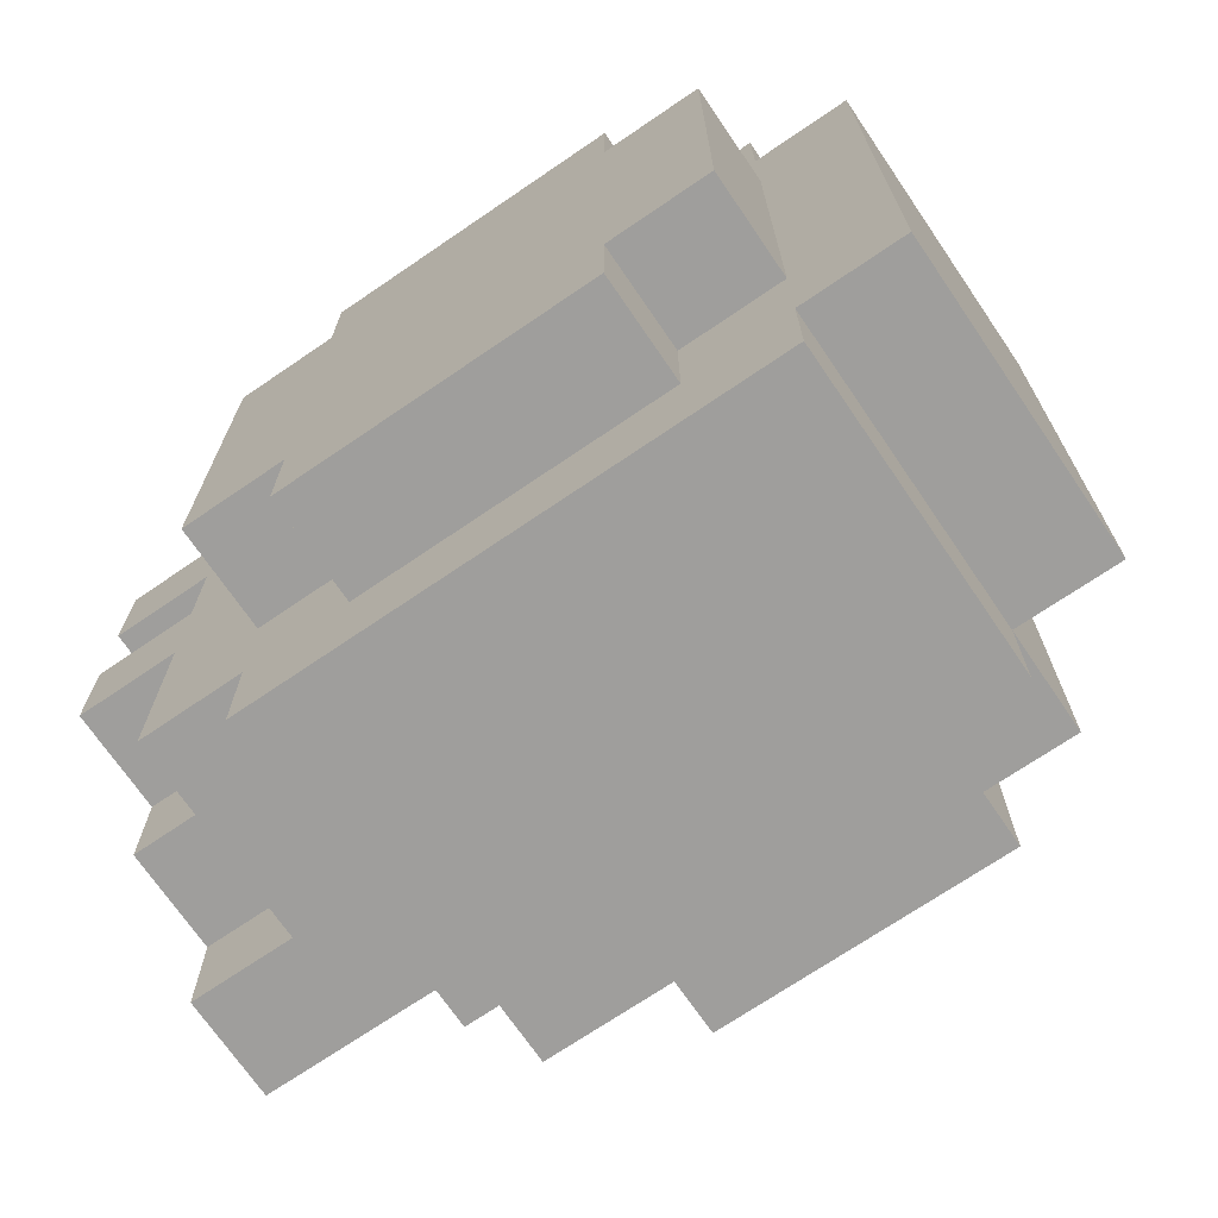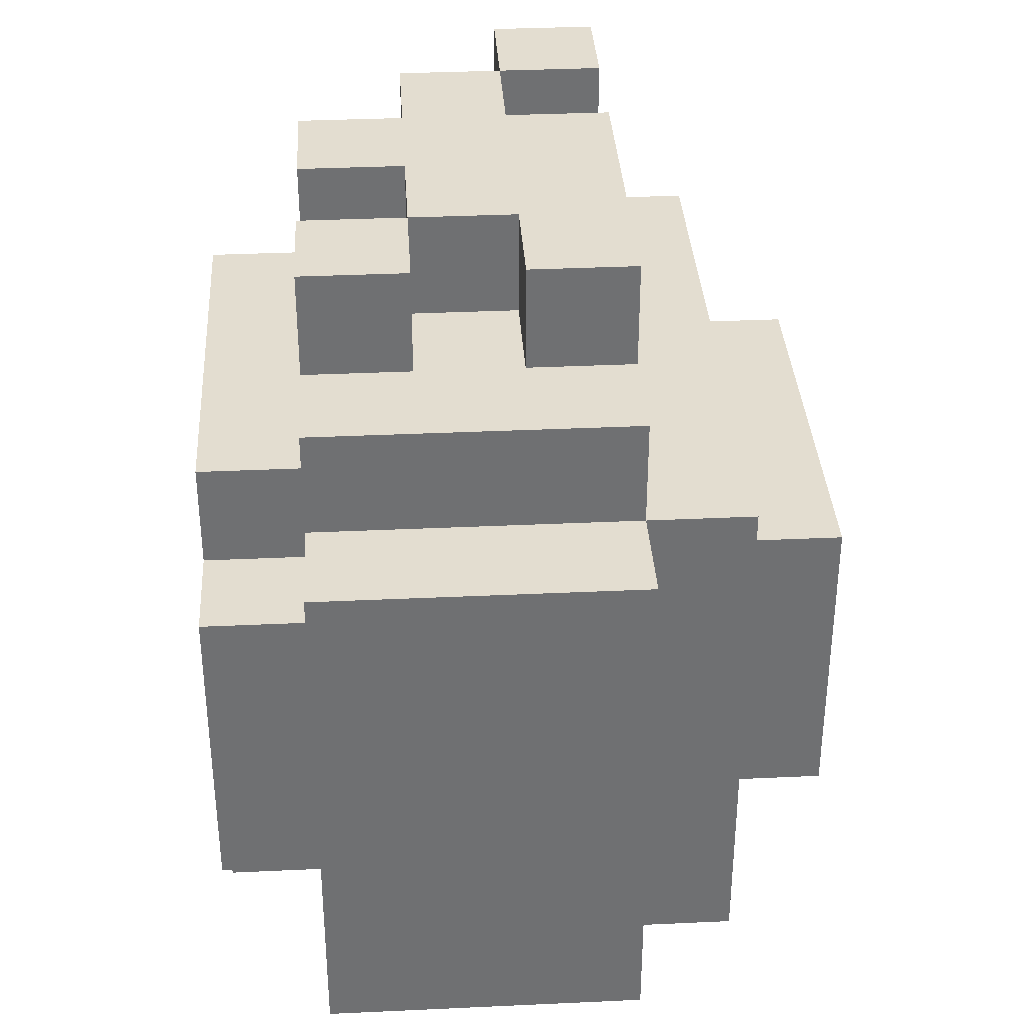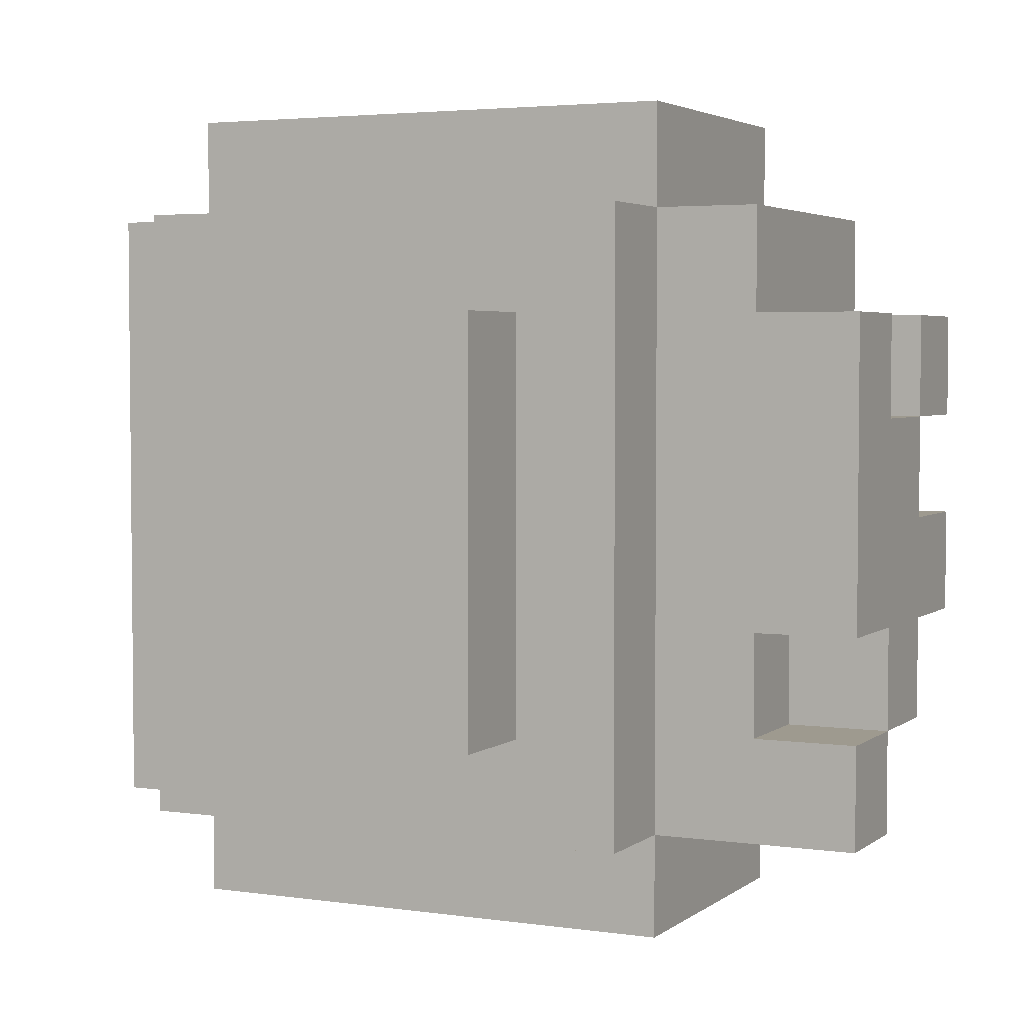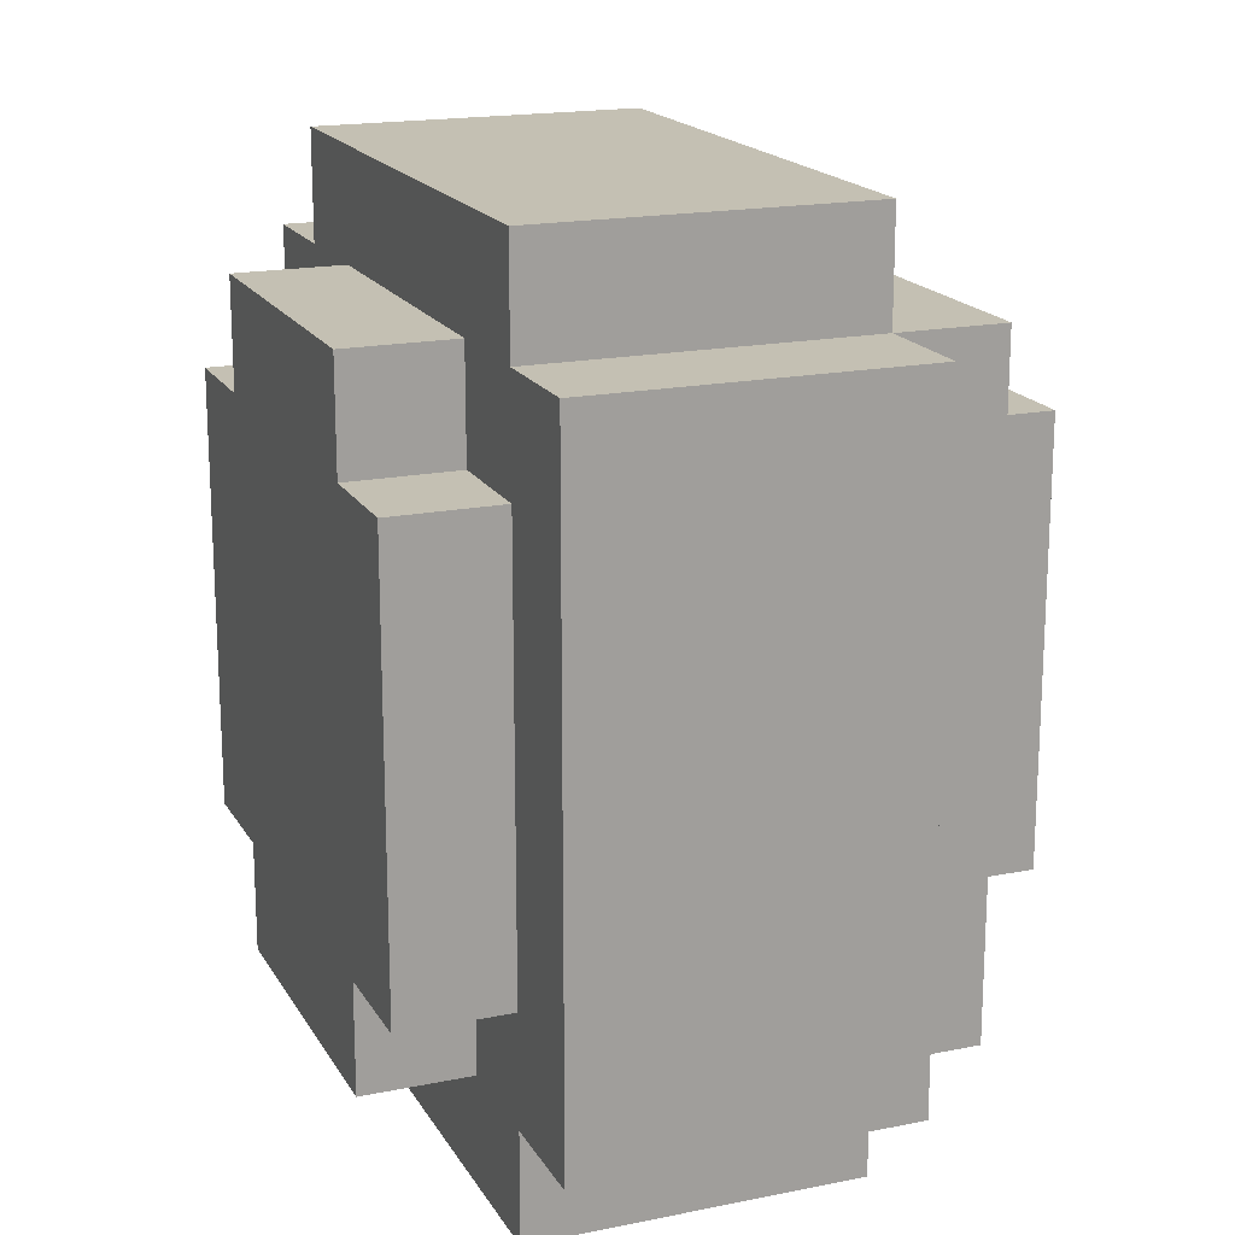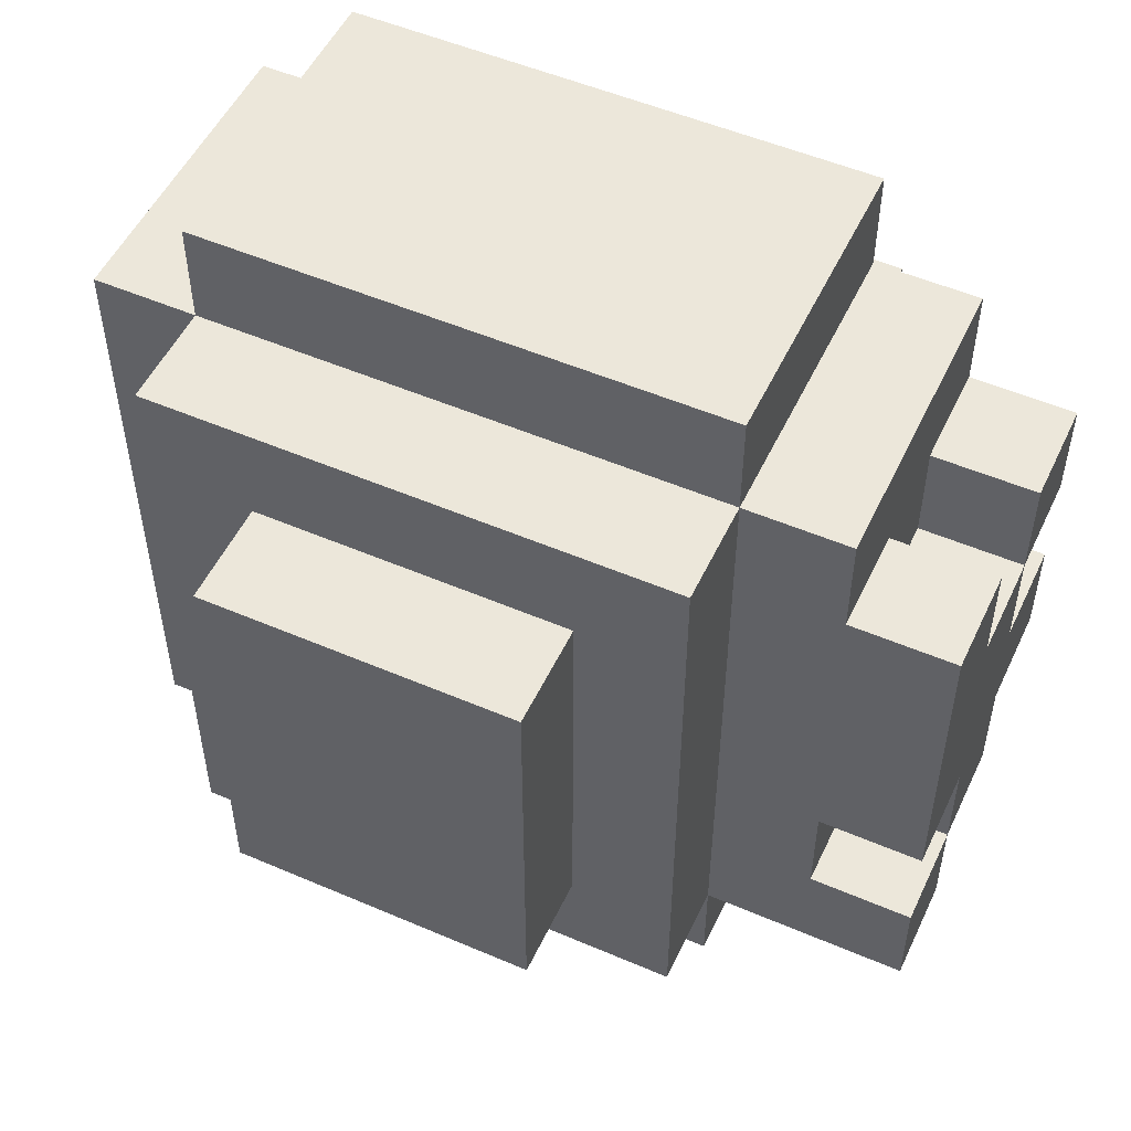
<metadata>
{"format":"obj","ext":"obj","renderer":"f3d","projection":"perspective","resolution":1024,"background":"white","views":[{"elev":-71.0,"azim":-55.7,"up":"+Z"},{"elev":35.5,"azim":-3.5,"up":"+Y"},{"elev":3.6,"azim":115.6,"up":"+Z"},{"elev":18.0,"azim":-21.6,"up":"+Z"},{"elev":52.1,"azim":114.9,"up":"+Z"}]}
</metadata>
<code>
o
v 1.1 0.9 0.2
v 1.1 0.9 -0.2
v 1.1 1 0.3
v 1.1 1 0.2
v 1.1 1 -0.2
v 1.1 1 -0.3
v 1.1 1.3 0.3
v 1.1 1.3 0.2
v 1.1 1.3 -0.2
v 1.1 1.3 -0.3
v 1.1 1.4 0.2
v 1.1 1.4 -0.2
v 1.2 0.8 0.3
v 1.2 0.8 -0.3
v 1.2 0.9 0.4
v 1.2 0.9 0.3
v 1.2 0.9 0.2
v 1.2 0.9 -0.2
v 1.2 0.9 -0.3
v 1.2 0.9 -0.4
v 1.2 1 0.3
v 1.2 1 0.2
v 1.2 1 -0.2
v 1.2 1 -0.3
v 1.2 1.3 0.3
v 1.2 1.3 0.2
v 1.2 1.3 -0.2
v 1.2 1.3 -0.3
v 1.2 1.4 0.4
v 1.2 1.4 0.3
v 1.2 1.4 0.2
v 1.2 1.4 -0.2
v 1.2 1.4 -0.3
v 1.2 1.4 -0.4
v 1.2 1.5 0.3
v 1.2 1.5 0.2
v 1.2 1.5 0.1
v 1.2 1.5 0
v 1.2 1.5 -0.1
v 1.2 1.5 -0.3
v 1.2 1.6 0.2
v 1.2 1.6 0.1
v 1.2 1.6 0
v 1.2 1.6 -0.1
v 1.3 1.5 0.1
v 1.3 1.5 0
v 1.3 1.5 -0.1
v 1.3 1.5 -0.2
v 1.3 1.6 0.1
v 1.3 1.6 0
v 1.3 1.6 -0.1
v 1.3 1.6 -0.2
v 1.4 1.5 0.2
v 1.4 1.5 0.1
v 1.4 1.5 -0.2
v 1.4 1.5 -0.3
v 1.4 1.6 0.2
v 1.4 1.6 0.1
v 1.4 1.6 -0.2
v 1.4 1.6 -0.3
v 1.3 1.5 0.2
v 1.3 1.5 0.1
v 1.3 1.6 0.2
v 1.3 1.6 0.1
v 1.4 1.5 -0.1
v 1.4 1.5 -0.2
v 1.4 1.6 -0.1
v 1.4 1.6 -0.2
v 1.5 0.8 0.3
v 1.5 0.8 -0.3
v 1.5 0.9 0.4
v 1.5 0.9 0.3
v 1.5 0.9 -0.3
v 1.5 0.9 -0.4
v 1.5 1.4 0.4
v 1.5 1.4 0.3
v 1.5 1.4 -0.3
v 1.5 1.4 -0.4
v 1.5 1.5 0.3
v 1.5 1.5 0.2
v 1.5 1.5 0.1
v 1.5 1.5 0
v 1.5 1.5 -0.1
v 1.5 1.5 -0.2
v 1.5 1.5 -0.3
v 1.5 1.6 0.2
v 1.5 1.6 0.1
v 1.5 1.6 0
v 1.5 1.6 -0.1
v 1.5 1.6 -0.2
v 1.5 1.6 -0.3
v 1.6 0.9 0.3
v 1.6 0.9 -0.3
v 1.6 1 0.2
v 1.6 1 -0.2
v 1.6 1.3 0.2
v 1.6 1.3 -0.2
v 1.6 1.4 0.3
v 1.6 1.4 -0.3
v 1.7 1 0.2
v 1.7 1 -0.2
v 1.7 1.3 0.2
v 1.7 1.3 -0.2
v 1.2 0.9 0.4
v 1.2 1.4 0.4
v 1.3 0.9 0.4
v 1.3 1.4 0.4
v 1.4 0.9 0.4
v 1.4 1.4 0.4
v 1.5 0.9 0.4
v 1.5 1.4 0.4
v 1.1 1 0.3
v 1.1 1.3 0.3
v 1.2 0.8 0.3
v 1.2 0.9 0.3
v 1.2 1 0.3
v 1.2 1.3 0.3
v 1.2 1.4 0.3
v 1.2 1.5 0.3
v 1.3 0.8 0.3
v 1.3 0.9 0.3
v 1.3 1.4 0.3
v 1.3 1.5 0.3
v 1.4 0.8 0.3
v 1.4 0.9 0.3
v 1.4 1.4 0.3
v 1.4 1.5 0.3
v 1.5 0.8 0.3
v 1.5 0.9 0.3
v 1.5 1.4 0.3
v 1.5 1.5 0.3
v 1.6 0.9 0.3
v 1.6 1.4 0.3
v 1.1 0.9 0.2
v 1.1 1 0.2
v 1.1 1.3 0.2
v 1.1 1.4 0.2
v 1.2 0.9 0.2
v 1.2 1 0.2
v 1.2 1.3 0.2
v 1.2 1.4 0.2
v 1.2 1.5 0.2
v 1.2 1.6 0.2
v 1.3 1.5 0.2
v 1.3 1.6 0.2
v 1.4 1.5 0.2
v 1.4 1.6 0.2
v 1.5 1.5 0.2
v 1.5 1.6 0.2
v 1.6 1 0.2
v 1.6 1.3 0.2
v 1.7 1 0.2
v 1.7 1.3 0.2
v 1.3 1.5 0.1
v 1.3 1.6 0.1
v 1.4 1.5 0.1
v 1.4 1.6 0.1
v 1.2 1.5 0
v 1.2 1.6 0
v 1.3 1.5 0
v 1.3 1.6 0
v 1.4 1.5 -0.2
v 1.4 1.6 -0.2
v 1.5 1.5 -0.2
v 1.5 1.6 -0.2
v 1.2 1.5 0.1
v 1.2 1.6 0.1
v 1.3 1.5 0.1
v 1.3 1.6 0.1
v 1.2 1.5 -0.1
v 1.2 1.6 -0.1
v 1.3 1.5 -0.1
v 1.3 1.6 -0.1
v 1.4 1.5 -0.1
v 1.4 1.6 -0.1
v 1.5 1.5 -0.1
v 1.5 1.6 -0.1
v 1.1 0.9 -0.2
v 1.1 1 -0.2
v 1.1 1.3 -0.2
v 1.1 1.4 -0.2
v 1.2 0.9 -0.2
v 1.2 1 -0.2
v 1.2 1.3 -0.2
v 1.2 1.4 -0.2
v 1.3 1.5 -0.2
v 1.3 1.6 -0.2
v 1.4 1.5 -0.2
v 1.4 1.6 -0.2
v 1.6 1 -0.2
v 1.6 1.3 -0.2
v 1.7 1 -0.2
v 1.7 1.3 -0.2
v 1.1 1 -0.3
v 1.1 1.3 -0.3
v 1.2 0.8 -0.3
v 1.2 0.9 -0.3
v 1.2 1 -0.3
v 1.2 1.3 -0.3
v 1.2 1.4 -0.3
v 1.2 1.5 -0.3
v 1.3 0.8 -0.3
v 1.3 0.9 -0.3
v 1.3 1.4 -0.3
v 1.3 1.5 -0.3
v 1.4 0.8 -0.3
v 1.4 0.9 -0.3
v 1.4 1.4 -0.3
v 1.4 1.5 -0.3
v 1.4 1.6 -0.3
v 1.5 0.8 -0.3
v 1.5 0.9 -0.3
v 1.5 1.4 -0.3
v 1.5 1.5 -0.3
v 1.5 1.6 -0.3
v 1.6 0.9 -0.3
v 1.6 1.4 -0.3
v 1.2 0.9 -0.4
v 1.2 1.4 -0.4
v 1.3 0.9 -0.4
v 1.3 1.4 -0.4
v 1.4 0.9 -0.4
v 1.4 1.4 -0.4
v 1.5 0.9 -0.4
v 1.5 1.4 -0.4
v 1.2 0.8 0.3
v 1.3 0.8 0.3
v 1.4 0.8 0.3
v 1.5 0.8 0.3
v 1.2 0.8 -0.3
v 1.3 0.8 -0.3
v 1.4 0.8 -0.3
v 1.5 0.8 -0.3
v 1.2 0.9 0.4
v 1.3 0.9 0.4
v 1.4 0.9 0.4
v 1.5 0.9 0.4
v 1.2 0.9 0.3
v 1.3 0.9 0.3
v 1.4 0.9 0.3
v 1.5 0.9 0.3
v 1.6 0.9 0.3
v 1.1 0.9 0.2
v 1.2 0.9 0.2
v 1.1 0.9 -0.2
v 1.2 0.9 -0.2
v 1.2 0.9 -0.3
v 1.3 0.9 -0.3
v 1.4 0.9 -0.3
v 1.5 0.9 -0.3
v 1.6 0.9 -0.3
v 1.2 0.9 -0.4
v 1.3 0.9 -0.4
v 1.4 0.9 -0.4
v 1.5 0.9 -0.4
v 1.1 1 0.3
v 1.2 1 0.3
v 1.1 1 0.2
v 1.2 1 0.2
v 1.6 1 0.2
v 1.7 1 0.2
v 1.1 1 -0.2
v 1.2 1 -0.2
v 1.6 1 -0.2
v 1.7 1 -0.2
v 1.1 1 -0.3
v 1.2 1 -0.3
v 1.1 1.3 0.3
v 1.2 1.3 0.3
v 1.1 1.3 0.2
v 1.2 1.3 0.2
v 1.6 1.3 0.2
v 1.7 1.3 0.2
v 1.1 1.3 -0.2
v 1.2 1.3 -0.2
v 1.6 1.3 -0.2
v 1.7 1.3 -0.2
v 1.1 1.3 -0.3
v 1.2 1.3 -0.3
v 1.2 1.4 0.4
v 1.3 1.4 0.4
v 1.4 1.4 0.4
v 1.5 1.4 0.4
v 1.2 1.4 0.3
v 1.3 1.4 0.3
v 1.4 1.4 0.3
v 1.5 1.4 0.3
v 1.6 1.4 0.3
v 1.1 1.4 0.2
v 1.2 1.4 0.2
v 1.1 1.4 -0.2
v 1.2 1.4 -0.2
v 1.2 1.4 -0.3
v 1.3 1.4 -0.3
v 1.4 1.4 -0.3
v 1.5 1.4 -0.3
v 1.6 1.4 -0.3
v 1.2 1.4 -0.4
v 1.3 1.4 -0.4
v 1.4 1.4 -0.4
v 1.5 1.4 -0.4
v 1.2 1.5 0.3
v 1.3 1.5 0.3
v 1.4 1.5 0.3
v 1.5 1.5 0.3
v 1.2 1.5 0.2
v 1.3 1.5 0.2
v 1.4 1.5 0.2
v 1.5 1.5 0.2
v 1.2 1.5 0.1
v 1.3 1.5 0.1
v 1.4 1.5 0.1
v 1.2 1.5 0
v 1.3 1.5 0
v 1.2 1.5 -0.1
v 1.3 1.5 -0.1
v 1.4 1.5 -0.1
v 1.5 1.5 -0.1
v 1.3 1.5 -0.2
v 1.4 1.5 -0.2
v 1.5 1.5 -0.2
v 1.2 1.5 -0.3
v 1.3 1.5 -0.3
v 1.4 1.5 -0.3
v 1.2 1.6 0.2
v 1.3 1.6 0.2
v 1.4 1.6 0.2
v 1.5 1.6 0.2
v 1.2 1.6 0.1
v 1.3 1.6 0.1
v 1.4 1.6 0.1
v 1.5 1.6 0.1
v 1.2 1.6 0
v 1.3 1.6 0
v 1.4 1.6 0
v 1.5 1.6 0
v 1.2 1.6 -0.1
v 1.3 1.6 -0.1
v 1.4 1.6 -0.1
v 1.5 1.6 -0.1
v 1.3 1.6 -0.2
v 1.4 1.6 -0.2
v 1.5 1.6 -0.2
v 1.4 1.6 -0.3
v 1.5 1.6 -0.3
f 4 2 1
f 5 2 4
f 7 4 3
f 7 6 5
f 7 5 4
f 8 6 7
f 9 6 8
f 10 6 9
f 11 9 8
f 12 9 11
f 16 14 13
f 17 14 16
f 18 14 17
f 19 14 18
f 21 16 15
f 21 17 16
f 22 17 21
f 23 19 18
f 24 20 19
f 24 19 23
f 25 21 15
f 28 20 24
f 29 25 15
f 30 26 25
f 30 25 29
f 31 26 30
f 32 28 27
f 33 20 28
f 33 28 32
f 34 20 33
f 35 31 30
f 35 32 31
f 35 33 32
f 36 33 35
f 37 33 36
f 38 33 37
f 39 33 38
f 40 33 39
f 41 37 36
f 42 37 41
f 43 39 38
f 44 39 43
f 49 46 45
f 50 46 49
f 51 48 47
f 52 48 51
f 57 54 53
f 58 54 57
f 59 56 55
f 60 56 59
f 61 62 63
f 63 62 64
f 65 66 67
f 67 66 68
f 69 70 72
f 72 70 73
f 71 72 75
f 75 72 76
f 73 74 77
f 77 74 78
f 76 77 79
f 79 77 80
f 80 77 81
f 81 77 82
f 82 77 83
f 83 77 84
f 84 77 85
f 80 81 86
f 81 82 87
f 86 81 87
f 82 83 88
f 87 82 88
f 88 83 89
f 84 85 90
f 90 85 91
f 92 93 94
f 94 93 95
f 92 94 96
f 95 93 97
f 92 96 98
f 96 97 98
f 97 93 99
f 98 97 99
f 100 101 102
f 102 101 103
f 106 105 104
f 107 105 106
f 108 107 106
f 109 107 108
f 110 109 108
f 111 109 110
f 116 113 112
f 117 113 116
f 120 115 114
f 121 115 120
f 122 119 118
f 123 119 122
f 124 121 120
f 125 121 124
f 126 123 122
f 127 123 126
f 128 125 124
f 129 125 128
f 130 127 126
f 131 127 130
f 132 130 129
f 133 130 132
f 138 135 134
f 139 135 138
f 140 137 136
f 141 137 140
f 144 143 142
f 145 143 144
f 148 147 146
f 149 147 148
f 152 151 150
f 153 151 152
f 156 155 154
f 157 155 156
f 160 159 158
f 161 159 160
f 164 163 162
f 165 163 164
f 166 167 168
f 168 167 169
f 170 171 172
f 172 171 173
f 174 175 176
f 176 175 177
f 178 179 182
f 182 179 183
f 180 181 184
f 184 181 185
f 186 187 188
f 188 187 189
f 190 191 192
f 192 191 193
f 194 195 198
f 198 195 199
f 196 197 202
f 202 197 203
f 200 201 204
f 204 201 205
f 202 203 206
f 206 203 207
f 204 205 208
f 208 205 209
f 206 207 211
f 211 207 212
f 208 209 213
f 209 210 214
f 213 209 214
f 214 210 215
f 212 213 216
f 216 213 217
f 218 219 220
f 220 219 221
f 220 221 222
f 222 221 223
f 222 223 224
f 224 223 225
f 230 227 226
f 231 228 227
f 231 227 230
f 232 229 228
f 232 228 231
f 233 229 232
f 238 235 234
f 239 236 235
f 239 235 238
f 240 237 236
f 240 236 239
f 241 237 240
f 245 244 243
f 246 244 245
f 250 242 241
f 251 242 250
f 252 248 247
f 253 249 248
f 253 248 252
f 254 250 249
f 254 249 253
f 255 250 254
f 258 257 256
f 259 257 258
f 264 261 260
f 265 261 264
f 266 263 262
f 267 263 266
f 268 269 270
f 270 269 271
f 272 273 276
f 276 273 277
f 274 275 278
f 278 275 279
f 280 281 284
f 281 282 285
f 284 281 285
f 282 283 286
f 285 282 286
f 286 283 287
f 289 290 291
f 291 290 292
f 287 288 296
f 296 288 297
f 293 294 298
f 294 295 299
f 298 294 299
f 295 296 300
f 299 295 300
f 300 296 301
f 302 303 306
f 303 304 307
f 306 303 307
f 304 305 308
f 307 304 308
f 308 305 309
f 307 308 311
f 311 308 312
f 310 311 313
f 313 311 314
f 315 316 319
f 317 318 320
f 320 318 321
f 315 319 322
f 319 320 323
f 322 319 323
f 323 320 324
f 325 326 329
f 329 326 330
f 327 328 331
f 331 328 332
f 330 331 334
f 331 332 334
f 334 332 335
f 335 332 336
f 333 334 337
f 334 335 337
f 337 335 338
f 335 336 339
f 338 335 339
f 339 336 340
f 338 339 341
f 341 339 342
f 342 343 344
f 344 343 345

</code>
